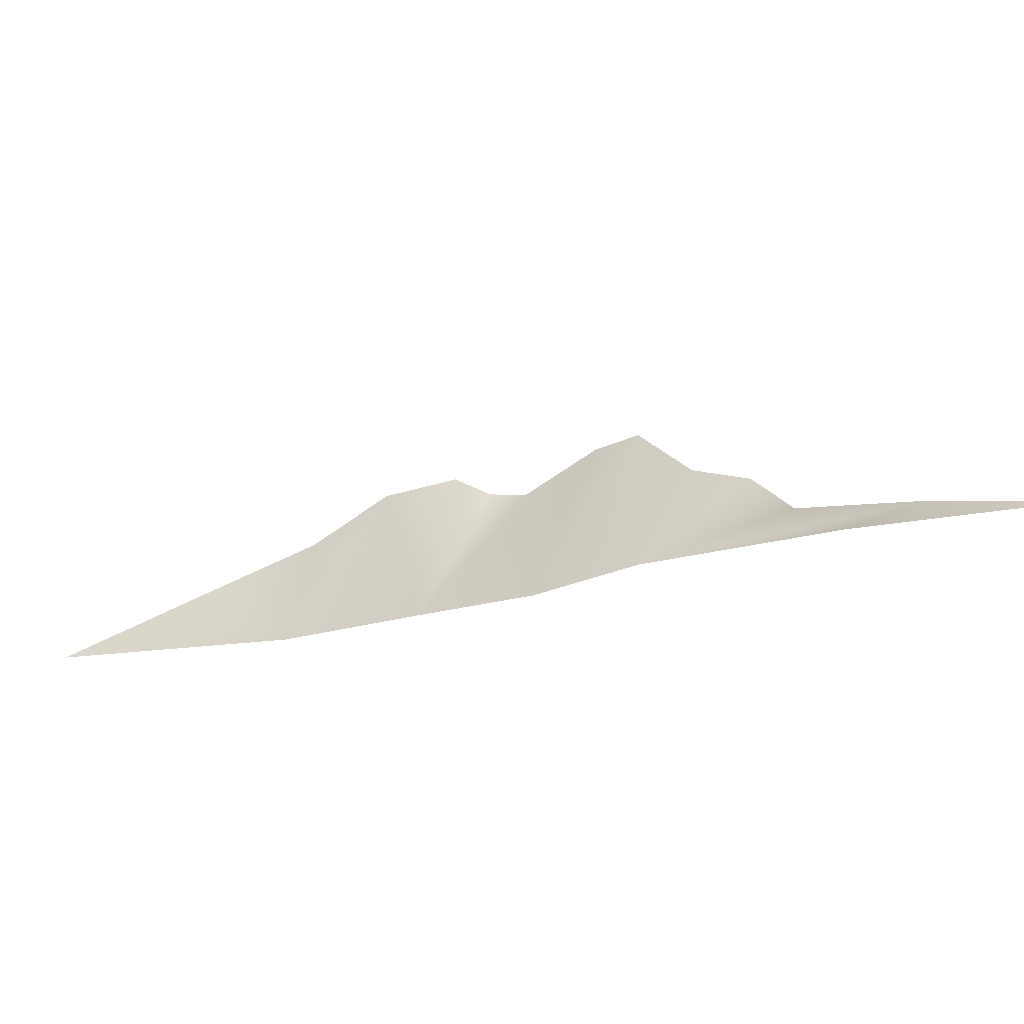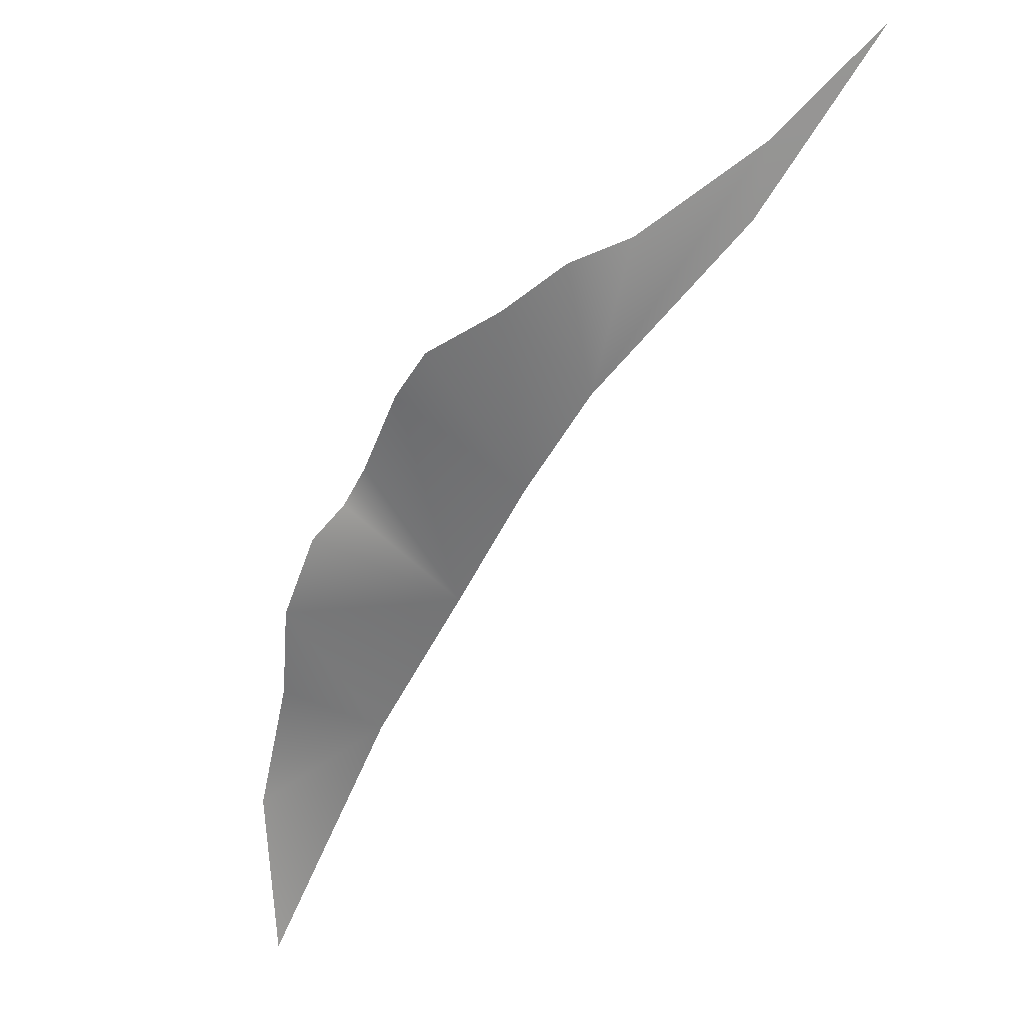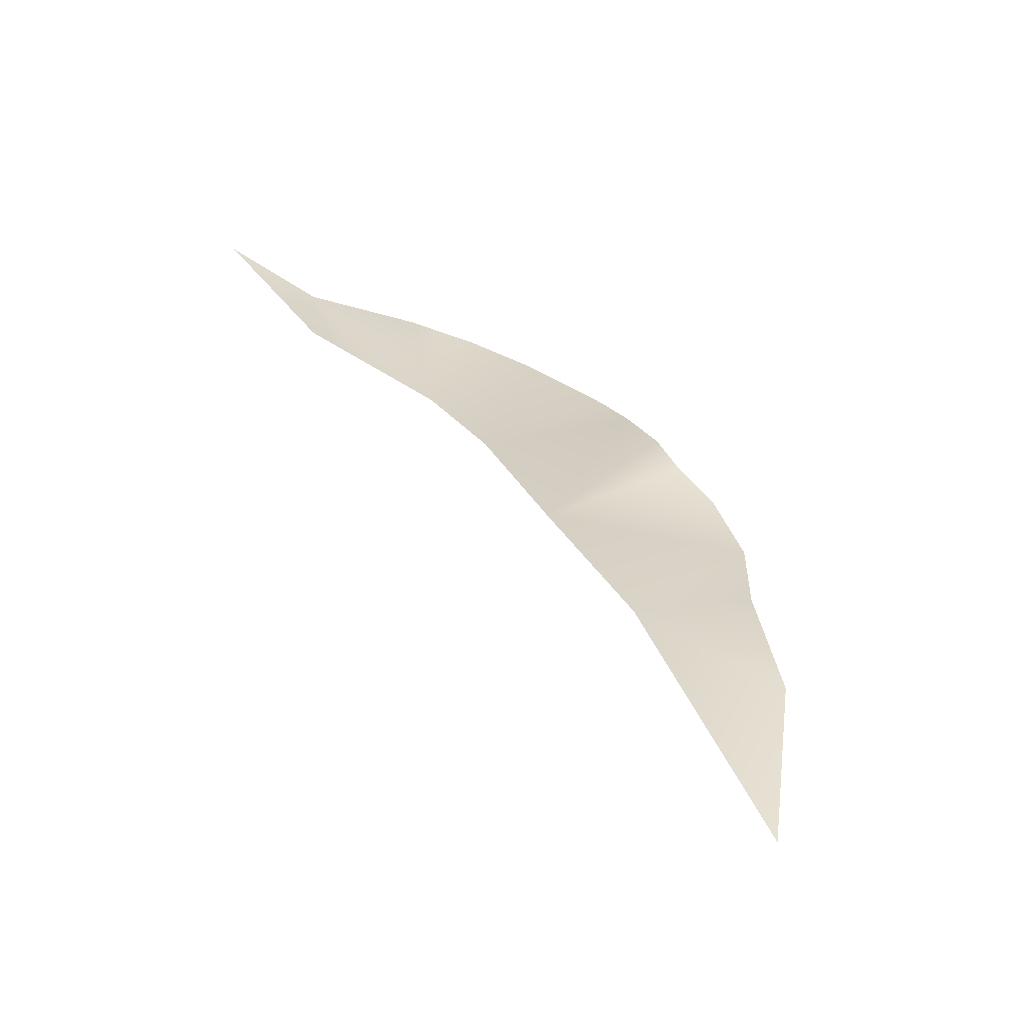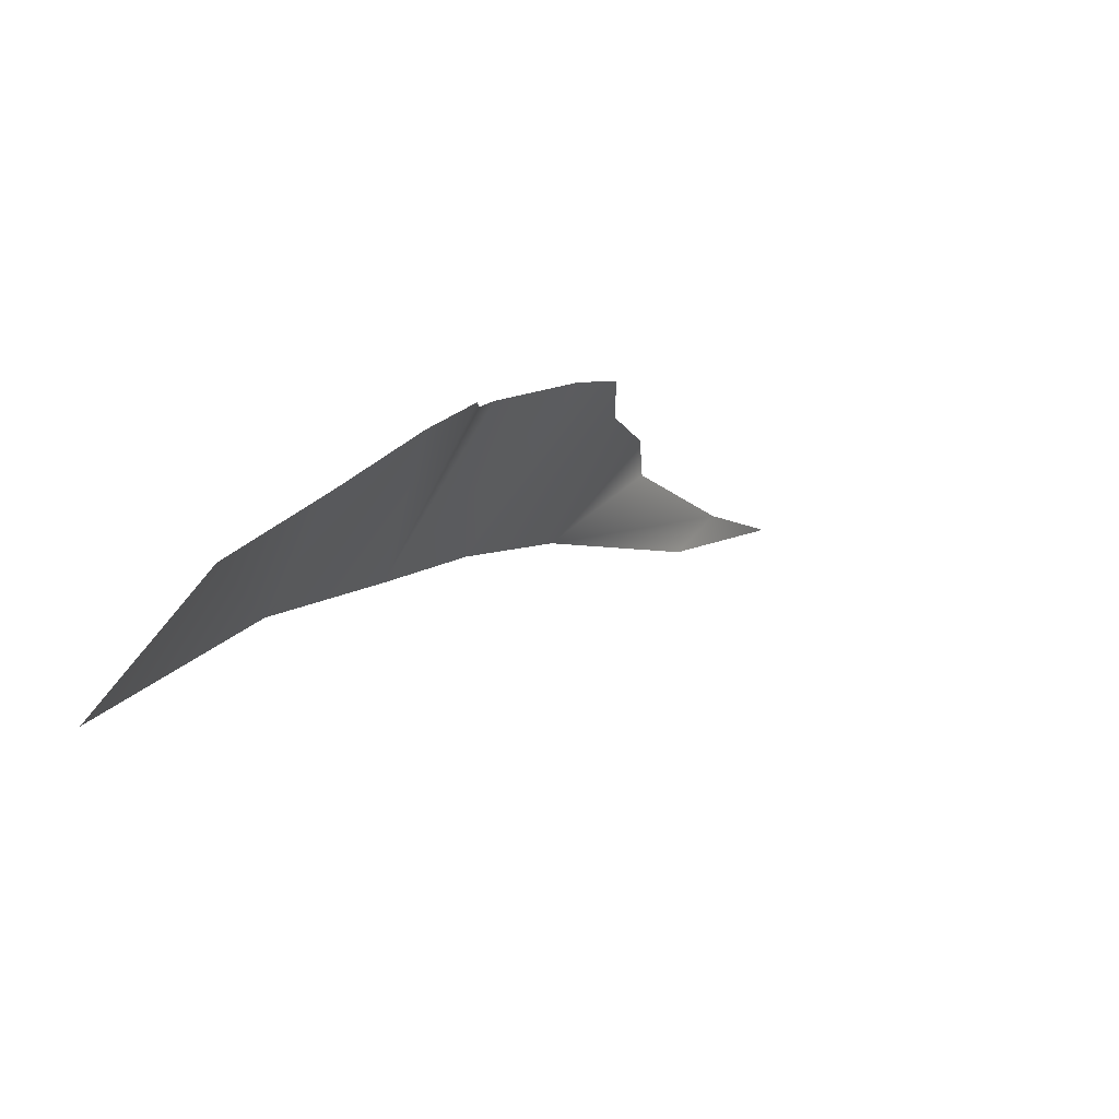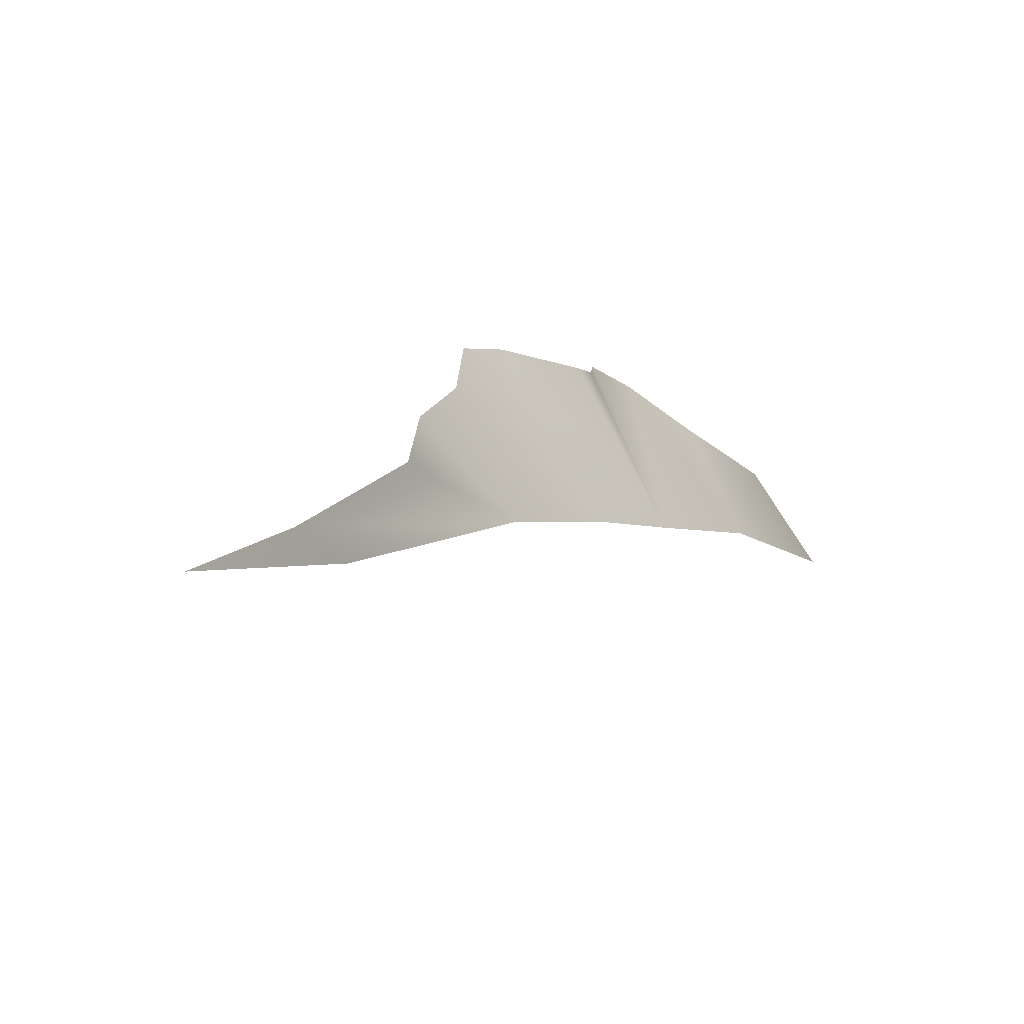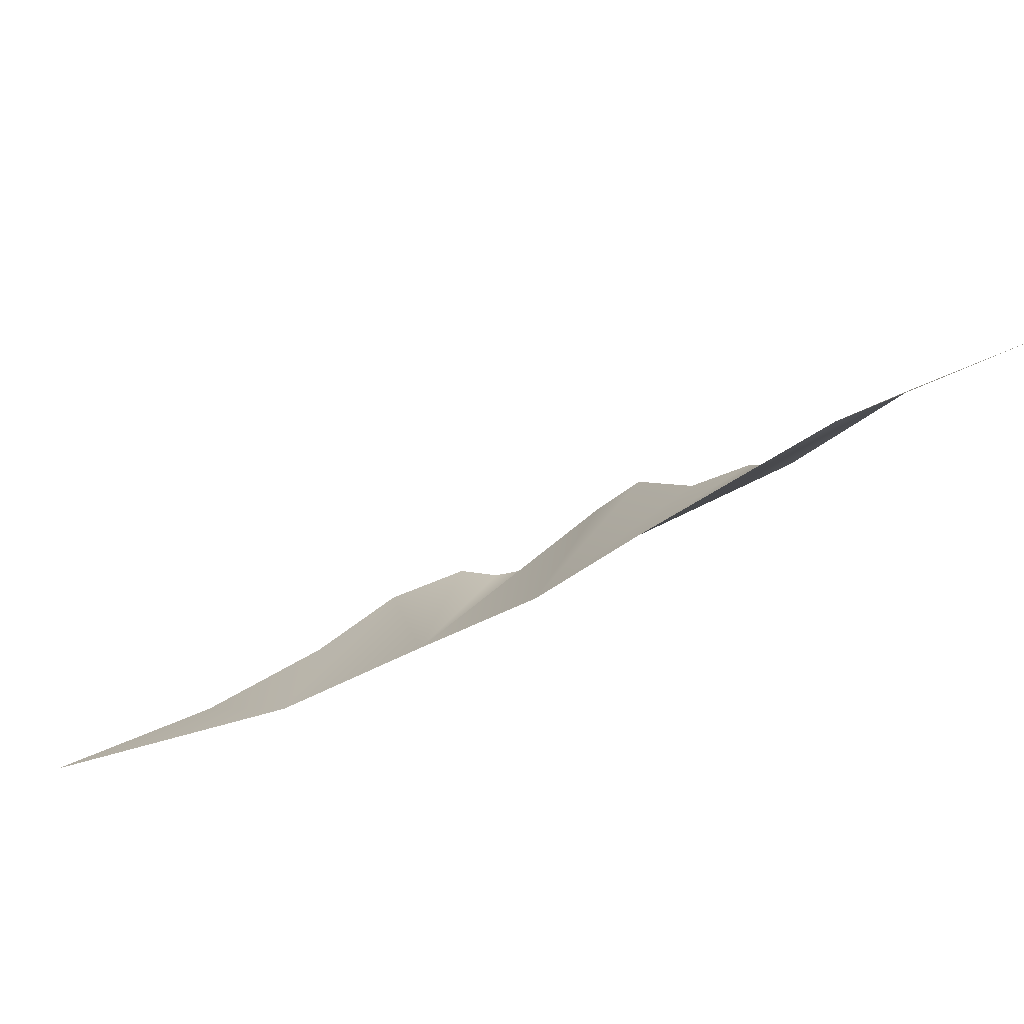
<metadata>
{"format":"obj","ext":"obj","renderer":"f3d","projection":"perspective","resolution":1024,"background":"white","views":[{"elev":-14.3,"azim":-103.0,"up":"+Y"},{"elev":-7.5,"azim":-143.8,"up":"+Z"},{"elev":-24.4,"azim":44.9,"up":"+Z"},{"elev":-50.0,"azim":133.9,"up":"+Z"},{"elev":59.7,"azim":-42.2,"up":"+Z"},{"elev":-44.4,"azim":-100.7,"up":"+Y"}]}
</metadata>
<code>
g rockBPlane_geo
v -6.165 7.24e-08 5.654
v -6.816 0.4956 7.035
v -9.225 7.24e-08 9.096
v -2.281 7.24e-08 2.572
v -3.98 0.9627 5.449
v -2.96 1.831 4.878
v -1.682 2.307 3.99
v -0.3295 -0.3391 0.7628
v -0.5851 3.354 3.102
v 0.2905 3.208 2.354
v 1.514 -0.5099 -1.415
v 1.72 2.452 1.085
v 2.185 2.543 0.3608
v 2.651 2.978 -0.3638
v 3.582 2.733 -1.813
v 3.832 -0.7366 -4.08
v 4.534 1.694 -3.363
v 5.963 0.7301 -5.687
v 6.838 -0.8121 -8.912
g rockBPlane_geo_0
f 3 2 1
f 1 2 4
f 2 5 4
f 5 6 4
f 6 7 4
f 4 7 8
f 7 9 8
f 8 9 10
f 8 10 11
f 10 12 11
f 12 13 11
f 13 14 11
f 14 15 11
f 11 15 16
f 15 17 16
f 17 18 16
f 16 18 19

</code>
